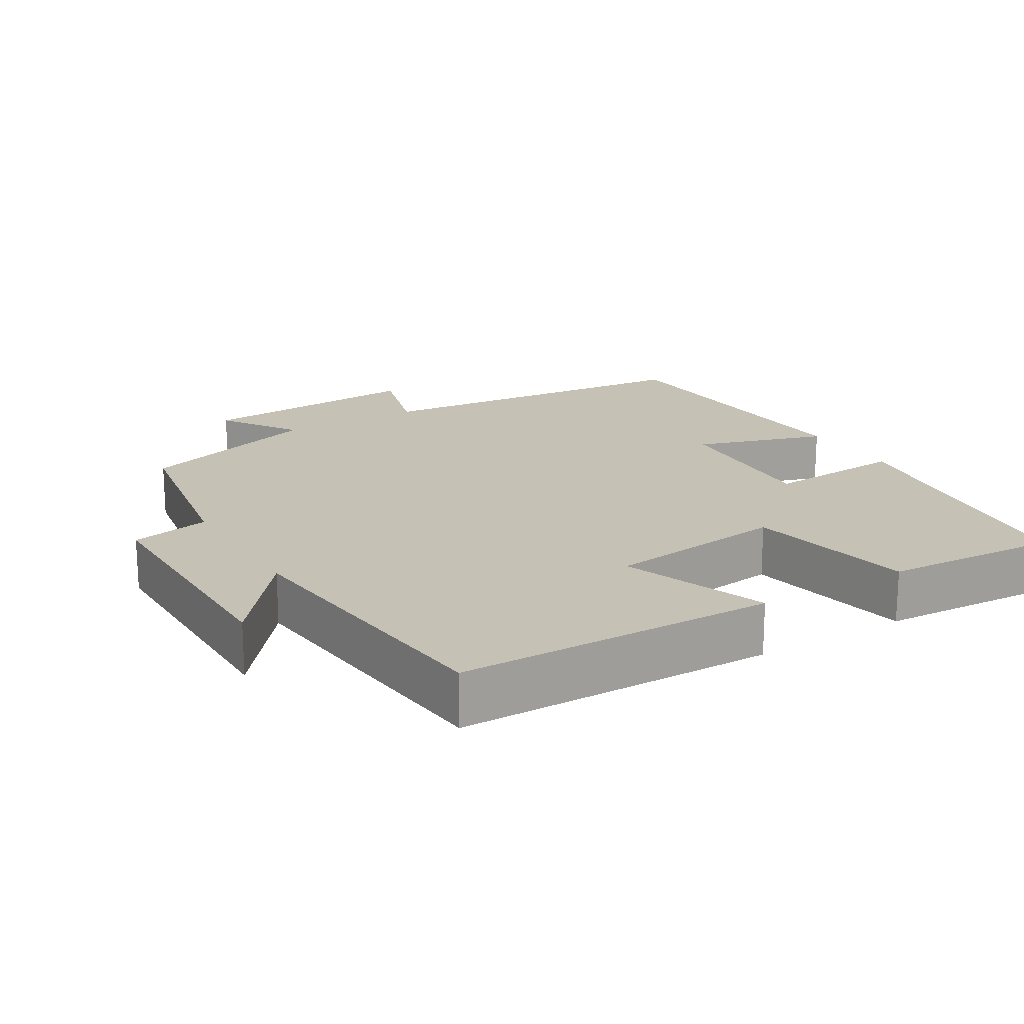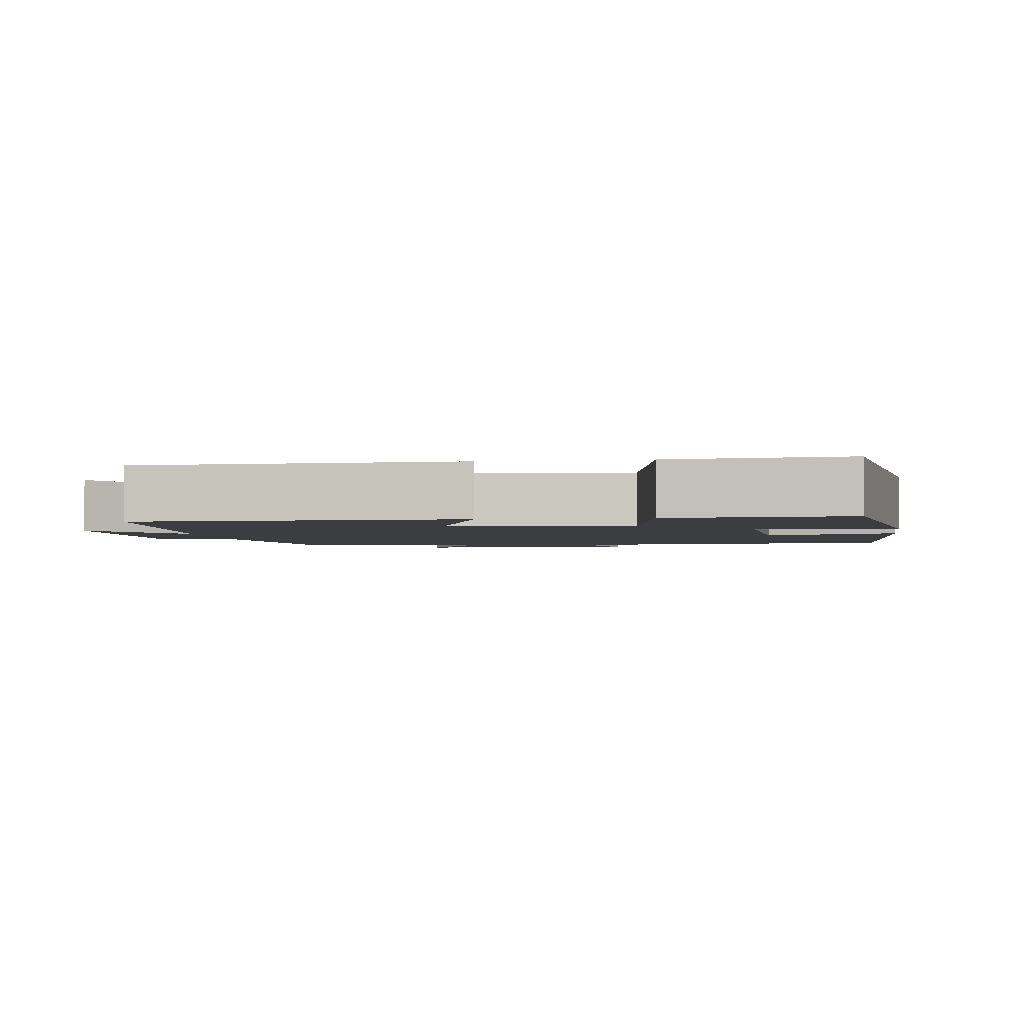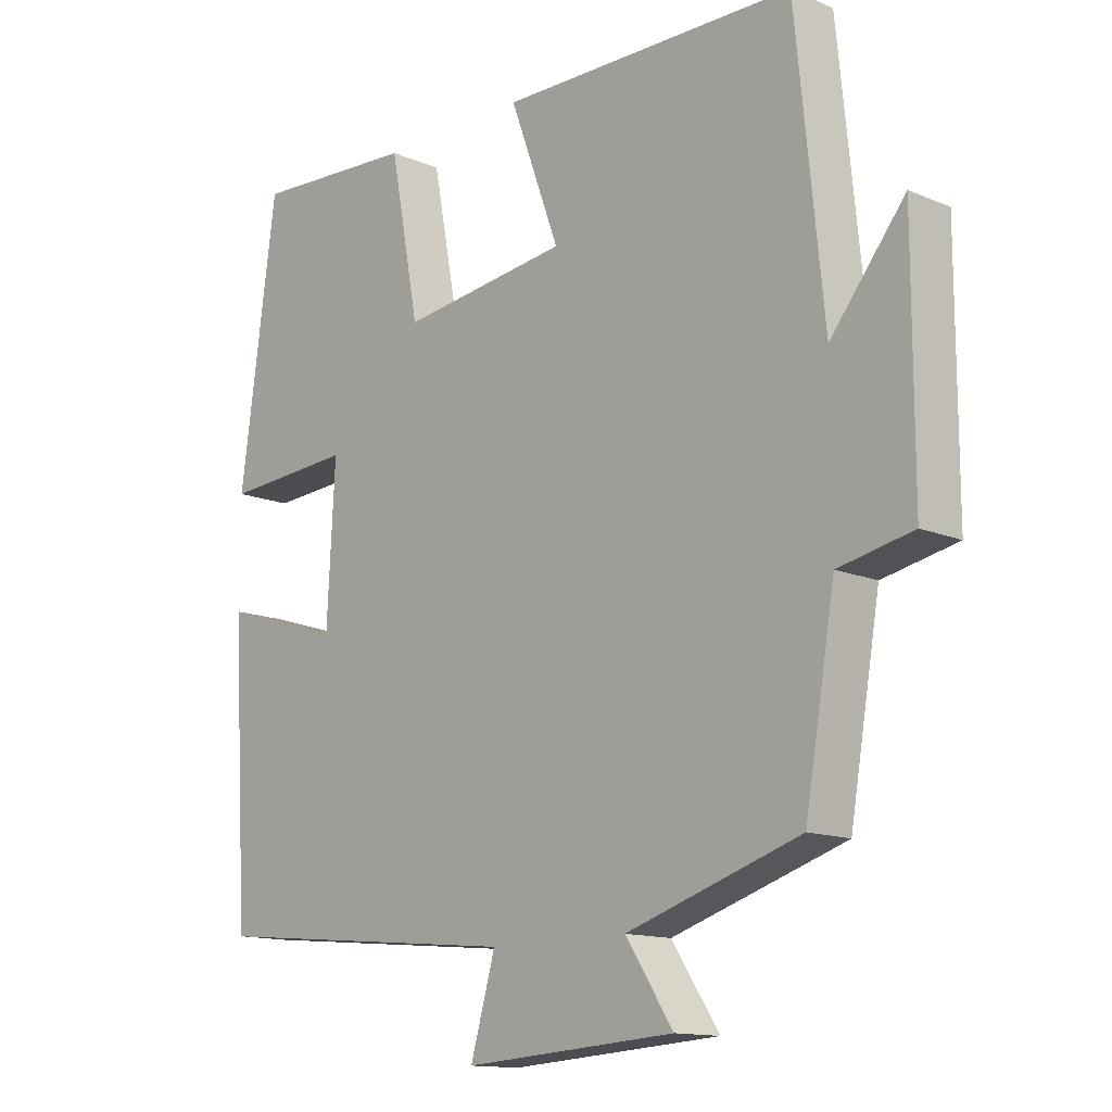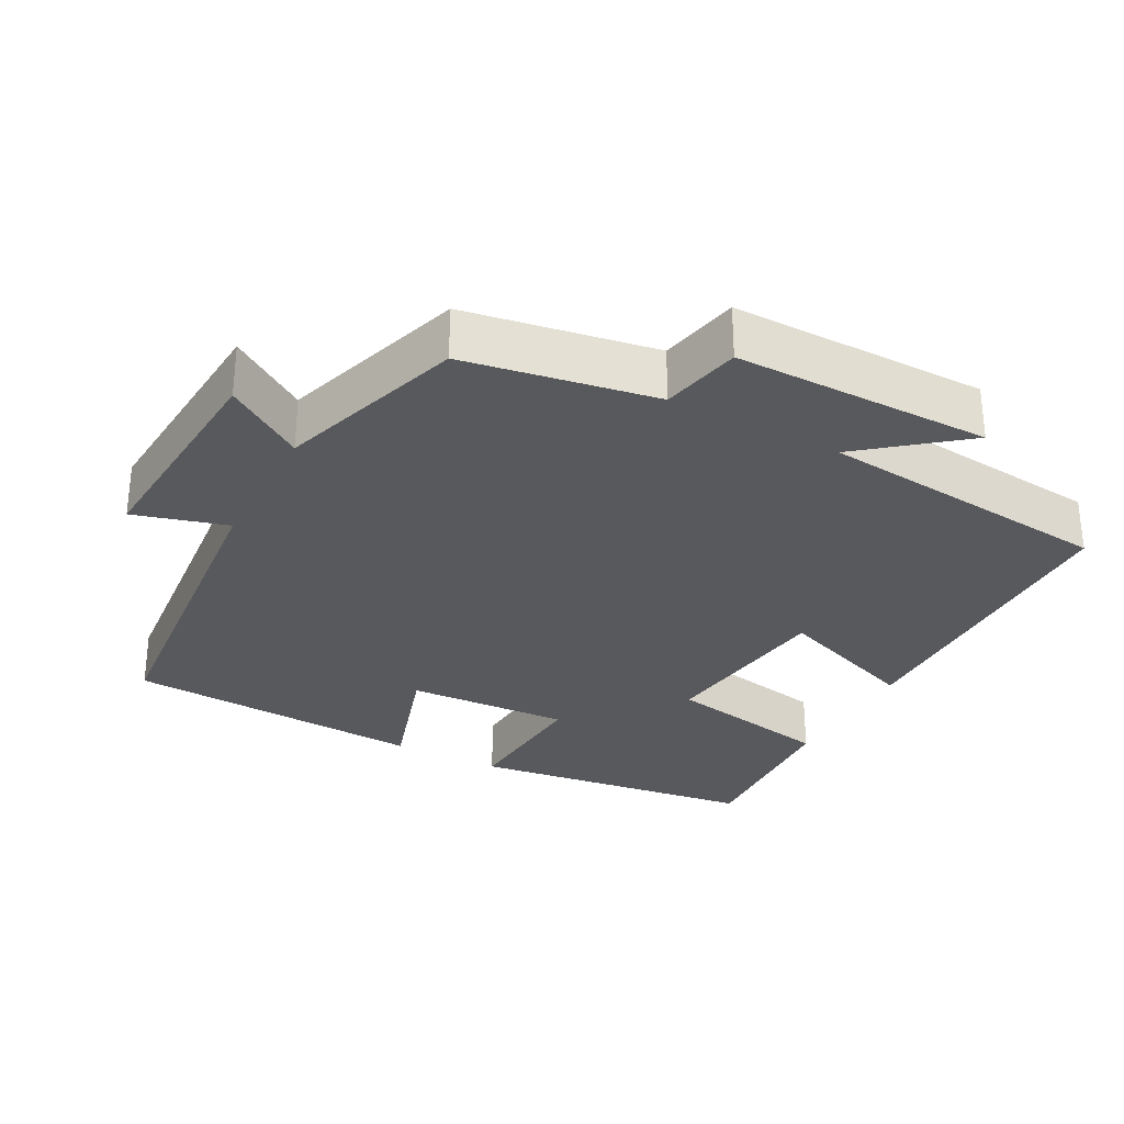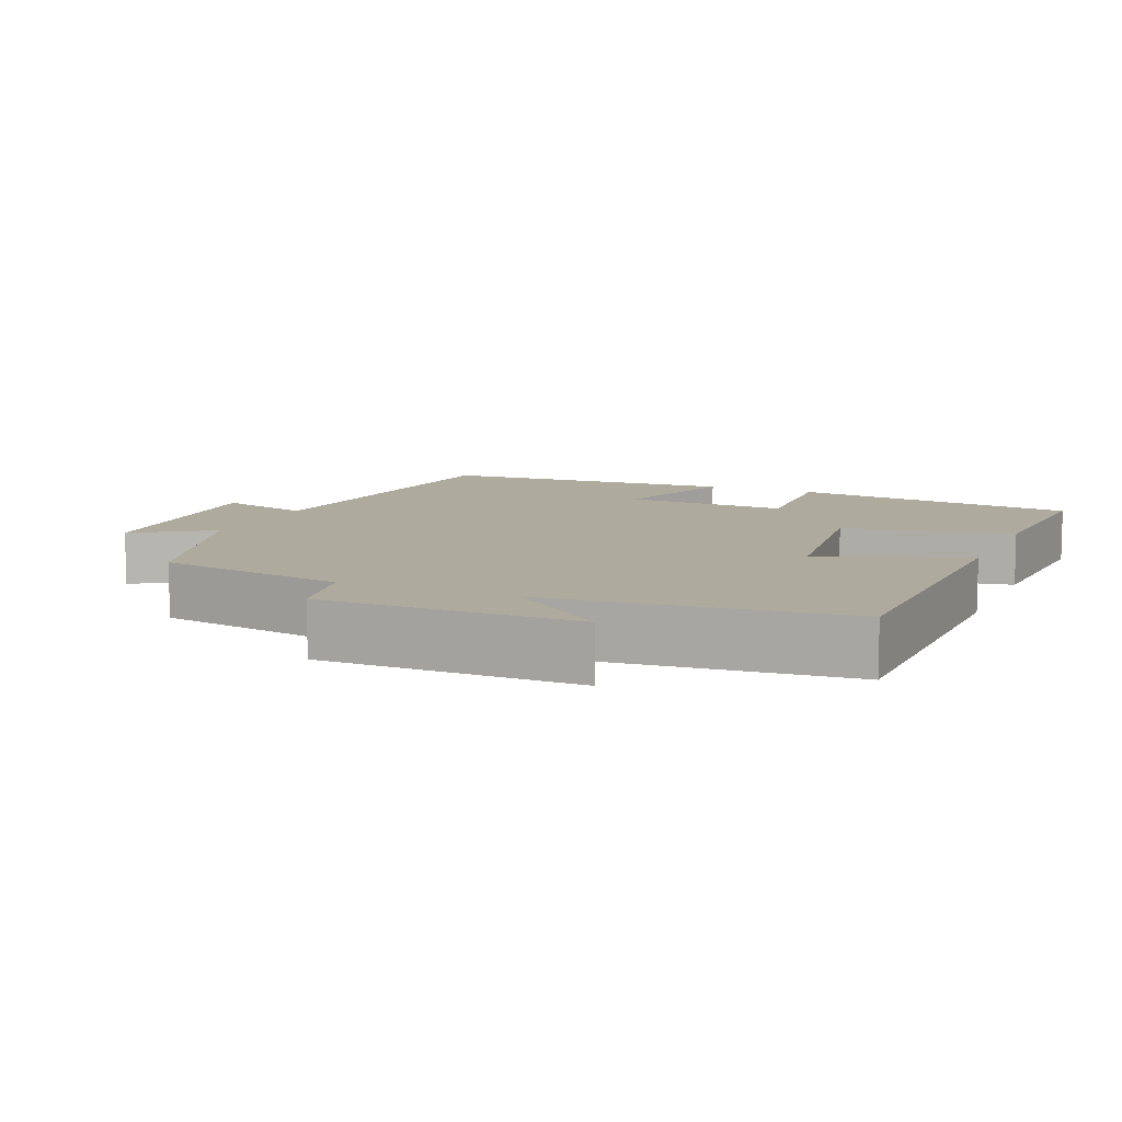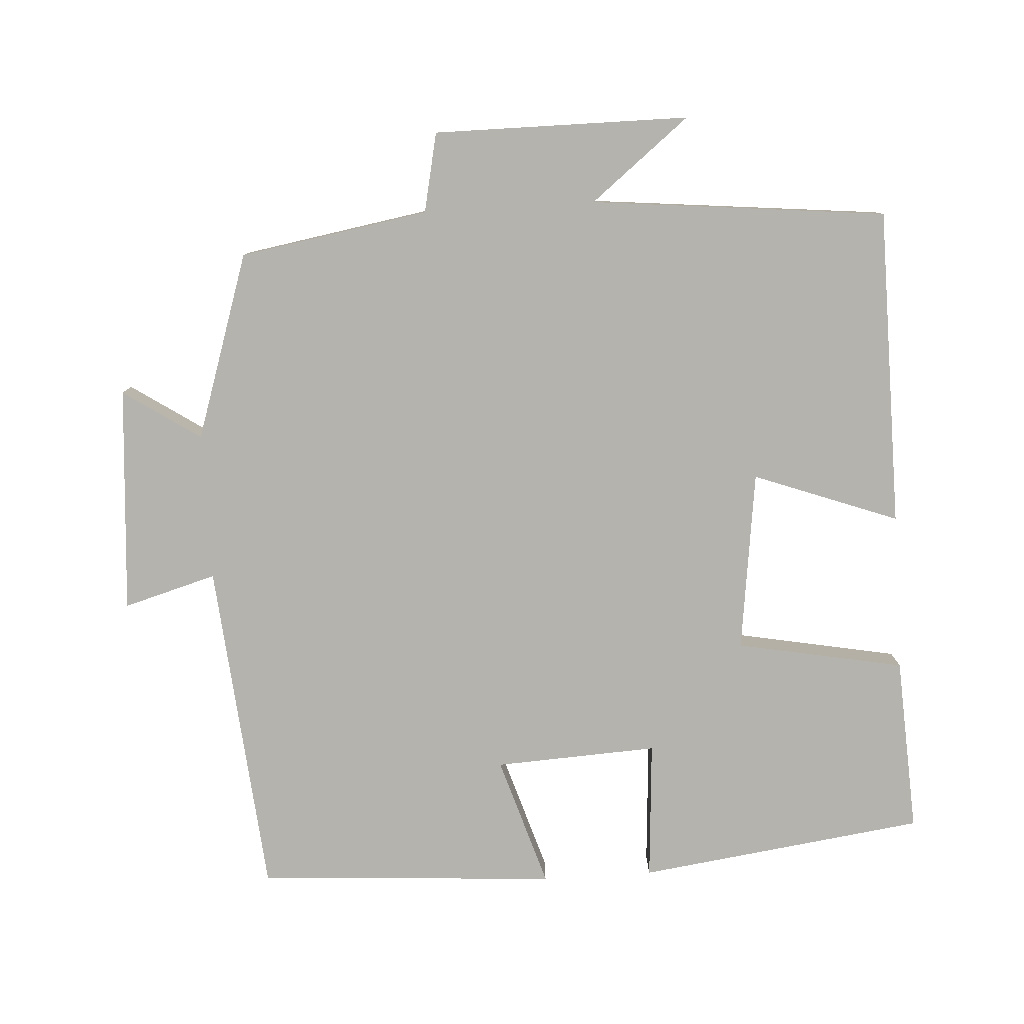
<metadata>
{"format":"obj","ext":"obj","renderer":"f3d","projection":"perspective","resolution":1024,"background":"white","views":[{"elev":18.8,"azim":-31.0,"up":"+Y"},{"elev":-2.7,"azim":8.5,"up":"+Y"},{"elev":-13.5,"azim":-133.5,"up":"+Z"},{"elev":-30.1,"azim":-118.1,"up":"+Y"},{"elev":9.3,"azim":-66.6,"up":"+Y"},{"elev":-80.0,"azim":-86.6,"up":"+Y"}]}
</metadata>
<code>
v 0.475 0.07 -0.456
v 0.008 0.07 -0.5
v 0.045 0.07 -0.629
v -0.269 0.07 -0.607
v -0.198 0.07 -0.5
v -0.455 0.07 -0.417
v -0.5 0.07 -0.155
v -0.61 0.07 -0.132
v -0.61 0.07 0.222
v -0.5 0.07 0.085
v -0.459 0.07 0.495
v -0.018 0.07 0.5
v -0.092 0.07 0.299
v 0.158 0.07 0.267
v 0.202 0.07 0.5
v 0.446 0.07 0.514
v 0.5 0.07 0.116
v 0.307 0.07 0.129
v 0.319 0.07 -0.097
v 0.5 0.07 -0.04
v 0.475 0 -0.456
v 0.008 0 -0.5
v 0.045 0 -0.629
v -0.269 0 -0.607
v -0.198 0 -0.5
v -0.455 0 -0.417
v -0.5 0 -0.155
v -0.61 0 -0.132
v -0.61 0 0.222
v -0.5 0 0.085
v -0.459 0 0.495
v -0.018 0 0.5
v -0.092 0 0.299
v 0.158 0 0.267
v 0.202 0 0.5
v 0.446 0 0.514
v 0.5 0 0.116
v 0.307 0 0.129
v 0.319 0 -0.097
v 0.5 0 -0.04
f 19 20 1 2
f 18 19 2
f 16 17 18
f 15 16 18
f 14 15 18
f 13 14 18 2
f 10 11 12 13
f 10 13 2
f 7 8 9 10
f 7 10 2
f 6 7 2
f 5 6 2
f 2 3 4 5
f 22 21 40 39
f 22 39 38
f 38 37 36
f 38 36 35
f 38 35 34
f 22 38 34 33
f 33 32 31 30
f 22 33 30
f 30 29 28 27
f 22 30 27
f 22 27 26
f 22 26 25
f 25 24 23 22
f 1 21 22 2
f 2 22 23 3
f 3 23 24 4
f 4 24 25 5
f 5 25 26 6
f 6 26 27 7
f 7 27 28 8
f 8 28 29 9
f 9 29 30 10
f 10 30 31 11
f 11 31 32 12
f 12 32 33 13
f 13 33 34 14
f 14 34 35 15
f 15 35 36 16
f 16 36 37 17
f 17 37 38 18
f 18 38 39 19
f 19 39 40 20
f 20 40 21 1

</code>
